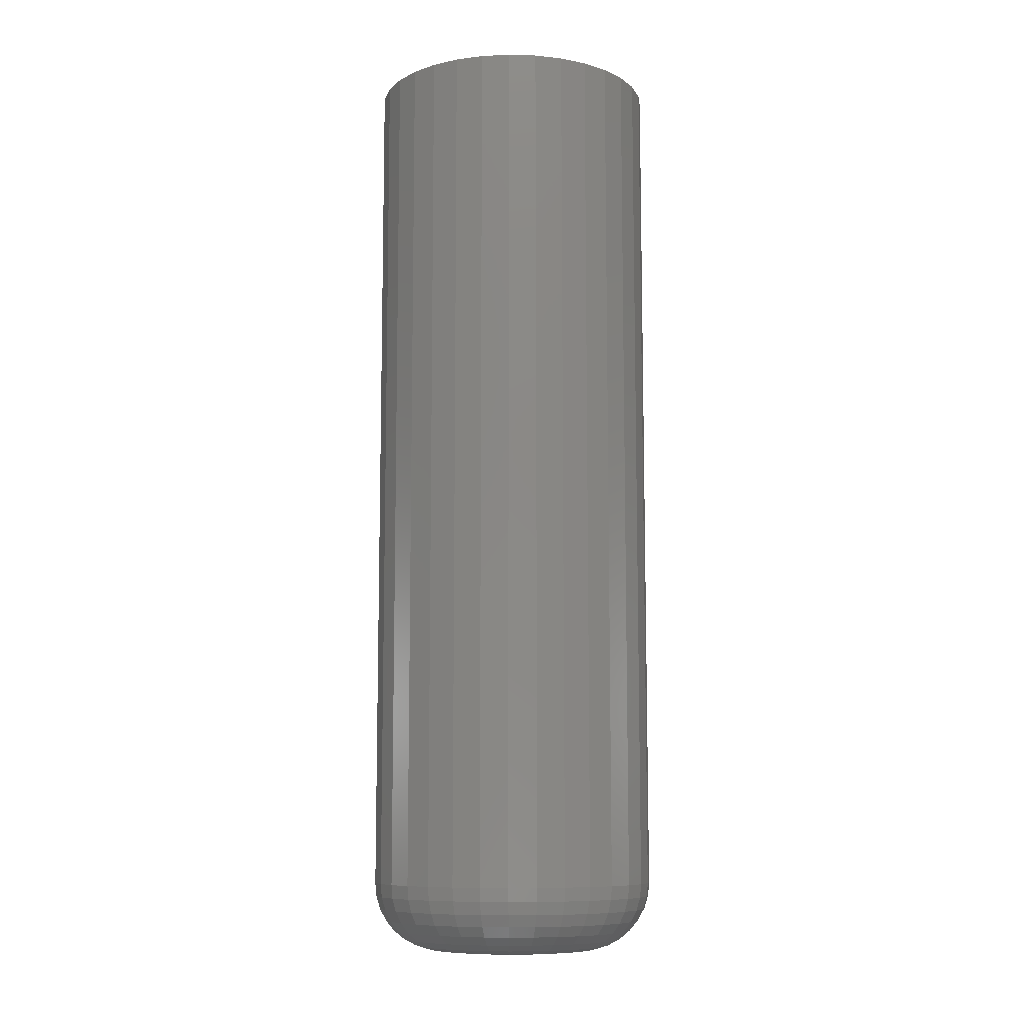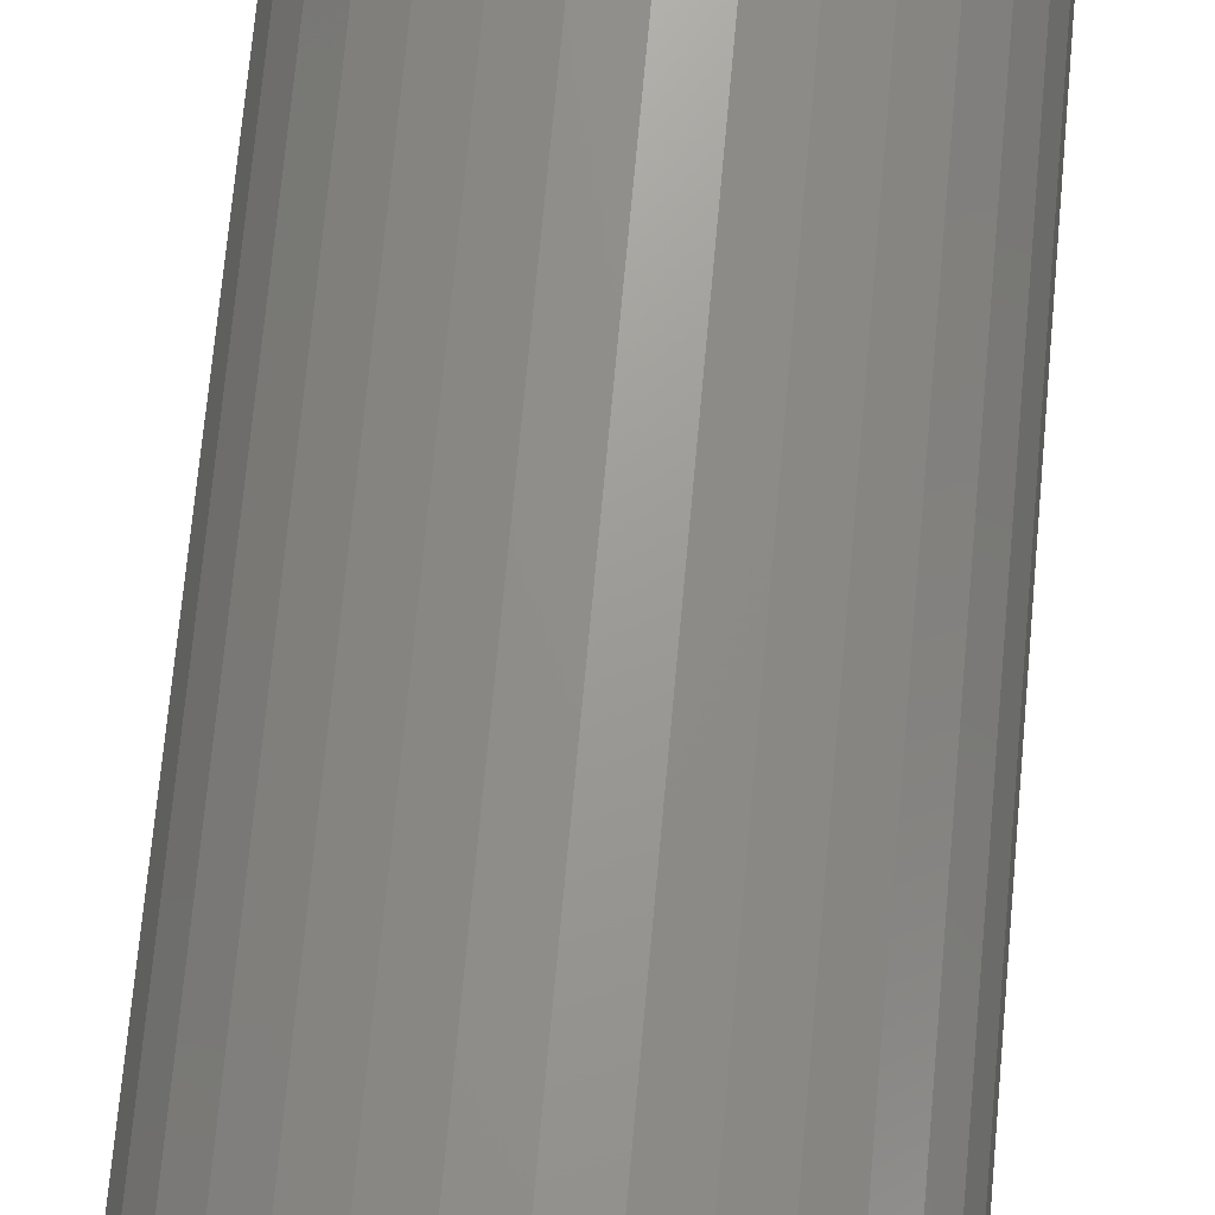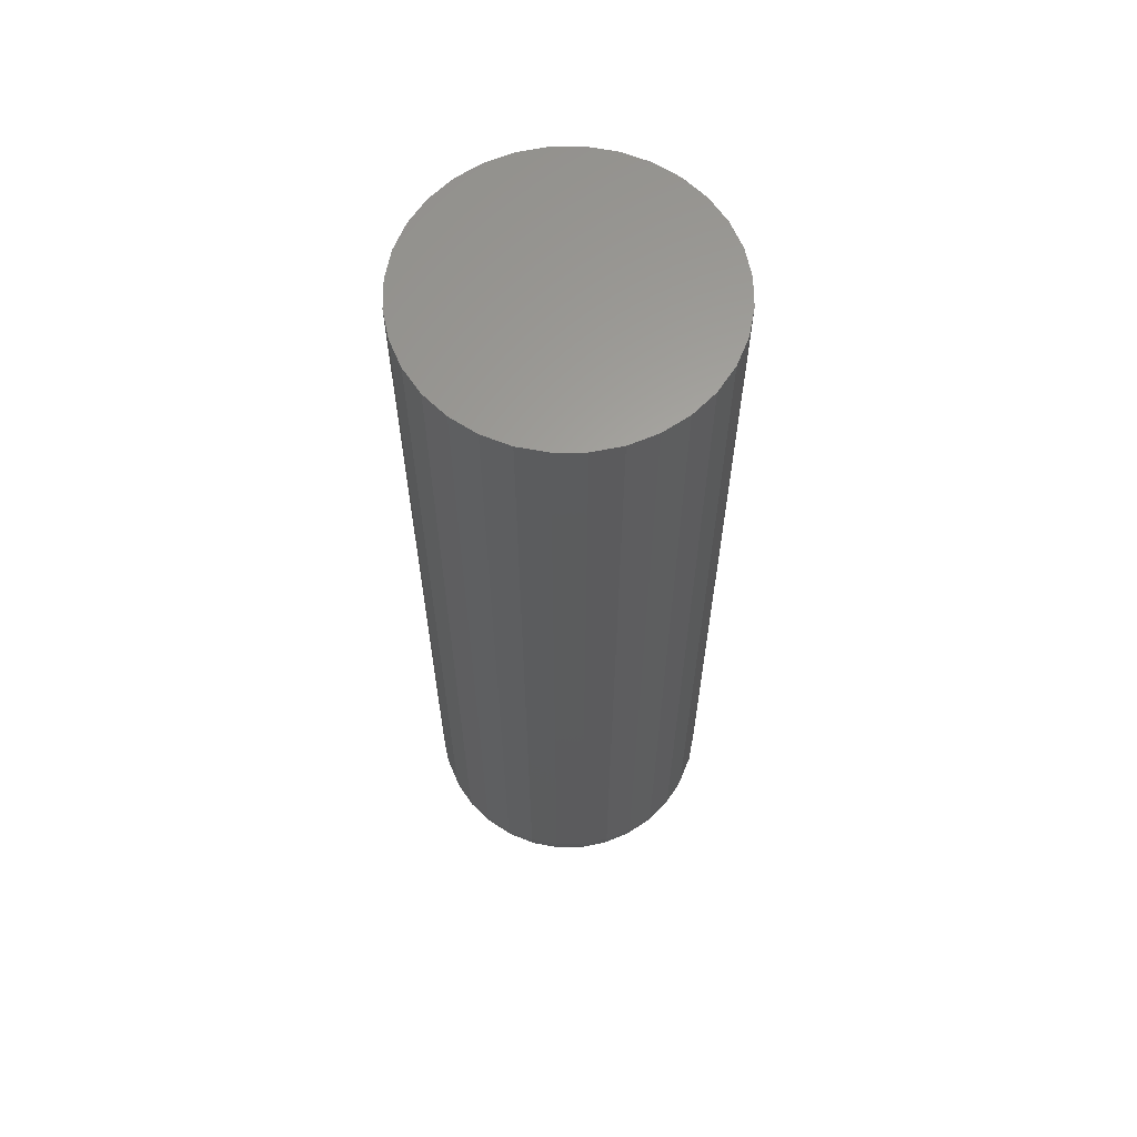
<metadata>
{"format":"stl","ext":"stl","renderer":"f3d","projection":"perspective","resolution":1024,"background":"white","views":[{"elev":-9.3,"azim":-133.6,"up":"+Y"},{"elev":69.3,"azim":-174.8,"up":"+Z"},{"elev":62.6,"azim":-163.5,"up":"+Y"}]}
</metadata>
<code>
# stl→obj: 320 verts, 636 faces
v 0.172 -0.2109 0.3018
v 0.1503 -0.2109 0.2997
v 0.1747 -0.2109 0.2997
v 0.1482 -0.2109 0.297
v 0.1768 -0.2109 0.297
v 0.1466 -0.2109 0.2941
v 0.1784 -0.2109 0.2941
v 0.1784 -0.2109 0.2809
v 0.1482 -0.2109 0.278
v 0.1768 -0.2109 0.278
v 0.1503 -0.2109 0.2753
v 0.1747 -0.2109 0.2753
v 0.153 -0.2109 0.2732
v 0.172 -0.2109 0.2732
v 0.1559 -0.2109 0.2716
v 0.1591 -0.2109 0.2706
v 0.1691 -0.2109 0.2716
v 0.1625 -0.2109 0.2703
v 0.1659 -0.2109 0.2706
v 0.153 -0.2109 0.3018
v 0.1691 -0.2109 0.3034
v 0.1659 -0.2109 0.3044
v 0.1625 -0.2109 0.3047
v 0.1591 -0.2109 0.3044
v 0.1559 -0.2109 0.3034
v 0.1794 -0.2109 0.2909
v 0.1456 -0.2109 0.2909
v 0.1797 -0.2109 0.2875
v 0.1453 -0.2109 0.2875
v 0.1794 -0.2109 0.2841
v 0.1456 -0.2109 0.2841
v 0.1466 -0.2109 0.2809
v 0.1953 1.593e-17 0.2875
v 0.1953 -0.1953 0.2875
v 0.1947 1.553e-17 0.2811
v 0.1947 -0.1953 0.2811
v 0.1928 1.507e-17 0.2749
v 0.1928 -0.1953 0.2749
v 0.1898 1.457e-17 0.2693
v 0.1898 -0.1953 0.2693
v 0.1857 1.404e-17 0.2643
v 0.1857 -0.1953 0.2643
v 0.1807 1.35e-17 0.2602
v 0.1807 -0.1953 0.2602
v 0.1751 1.298e-17 0.2572
v 0.1751 -0.1953 0.2572
v 0.1689 1.249e-17 0.2553
v 0.1689 -0.1953 0.2553
v 0.1625 1.206e-17 0.2547
v 0.1625 -0.1953 0.2547
v 0.1561 1.169e-17 0.2553
v 0.1561 -0.1953 0.2553
v 0.1499 1.141e-17 0.2572
v 0.1499 -0.1953 0.2572
v 0.1443 1.122e-17 0.2602
v 0.1443 -0.1953 0.2602
v 0.1393 1.114e-17 0.2643
v 0.1393 -0.1953 0.2643
v 0.1352 1.116e-17 0.2693
v 0.1352 -0.1953 0.2693
v 0.1322 1.129e-17 0.2749
v 0.1322 -0.1953 0.2749
v 0.1303 1.151e-17 0.2811
v 0.1303 -0.1953 0.2811
v 0.1297 1.183e-17 0.2875
v 0.1297 -0.1953 0.2875
v 0.1303 1.222e-17 0.2939
v 0.1303 -0.1953 0.2939
v 0.1322 1.268e-17 0.3001
v 0.1322 -0.1953 0.3001
v 0.1352 1.319e-17 0.3057
v 0.1352 -0.1953 0.3057
v 0.1393 1.372e-17 0.3107
v 0.1393 -0.1953 0.3107
v 0.1443 1.425e-17 0.3148
v 0.1443 -0.1953 0.3148
v 0.1499 1.478e-17 0.3178
v 0.1499 -0.1953 0.3178
v 0.1561 1.526e-17 0.3197
v 0.1561 -0.1953 0.3197
v 0.1625 1.57e-17 0.3203
v 0.1625 -0.1953 0.3203
v 0.1689 1.606e-17 0.3197
v 0.1689 -0.1953 0.3197
v 0.1751 1.634e-17 0.3178
v 0.1751 -0.1953 0.3178
v 0.1807 1.653e-17 0.3148
v 0.1807 -0.1953 0.3148
v 0.1857 1.661e-17 0.3107
v 0.1857 -0.1953 0.3107
v 0.1898 1.659e-17 0.3057
v 0.1898 -0.1953 0.3057
v 0.1928 1.647e-17 0.3001
v 0.1928 -0.1953 0.3001
v 0.1947 1.624e-17 0.2939
v 0.1947 -0.1953 0.2939
v 0.1423 -0.2106 0.2875
v 0.1427 -0.2106 0.2914
v 0.1393 -0.2097 0.2875
v 0.1398 -0.2097 0.292
v 0.1366 -0.2083 0.2875
v 0.1371 -0.2083 0.2925
v 0.1343 -0.2064 0.2875
v 0.1348 -0.2064 0.293
v 0.1323 -0.204 0.2875
v 0.1329 -0.204 0.2934
v 0.1309 -0.2013 0.2875
v 0.1315 -0.2013 0.2937
v 0.13 -0.1984 0.2875
v 0.1306 -0.1984 0.2938
v 0.1823 -0.2106 0.2914
v 0.1827 -0.2106 0.2875
v 0.1852 -0.2097 0.292
v 0.1857 -0.2097 0.2875
v 0.1879 -0.2083 0.2925
v 0.1884 -0.2083 0.2875
v 0.1902 -0.2064 0.293
v 0.1907 -0.2064 0.2875
v 0.1921 -0.204 0.2934
v 0.1927 -0.204 0.2875
v 0.1935 -0.2013 0.2937
v 0.1941 -0.2013 0.2875
v 0.1944 -0.1984 0.2938
v 0.195 -0.1984 0.2875
v 0.1812 -0.2106 0.2952
v 0.1839 -0.2097 0.2964
v 0.1864 -0.2083 0.2974
v 0.1886 -0.2064 0.2983
v 0.1904 -0.204 0.299
v 0.1917 -0.2013 0.2996
v 0.1925 -0.1984 0.2999
v 0.1793 -0.2106 0.2987
v 0.1818 -0.2097 0.3004
v 0.184 -0.2083 0.3019
v 0.186 -0.2064 0.3032
v 0.1876 -0.204 0.3043
v 0.1888 -0.2013 0.3051
v 0.1895 -0.1984 0.3056
v 0.1768 -0.2106 0.3018
v 0.1789 -0.2097 0.3039
v 0.1808 -0.2083 0.3058
v 0.1825 -0.2064 0.3075
v 0.1838 -0.204 0.3088
v 0.1849 -0.2013 0.3099
v 0.1855 -0.1984 0.3105
v 0.1737 -0.2106 0.3043
v 0.1754 -0.2097 0.3068
v 0.1769 -0.2083 0.309
v 0.1782 -0.2064 0.311
v 0.1793 -0.204 0.3126
v 0.1801 -0.2013 0.3138
v 0.1806 -0.1984 0.3145
v 0.1702 -0.2106 0.3062
v 0.1714 -0.2097 0.3089
v 0.1724 -0.2083 0.3114
v 0.1733 -0.2064 0.3136
v 0.174 -0.204 0.3154
v 0.1746 -0.2013 0.3167
v 0.1749 -0.1984 0.3175
v 0.1664 -0.2106 0.3073
v 0.167 -0.2097 0.3102
v 0.1675 -0.2083 0.3129
v 0.168 -0.2064 0.3152
v 0.1684 -0.204 0.3171
v 0.1687 -0.2013 0.3185
v 0.1688 -0.1984 0.3194
v 0.1625 -0.2106 0.3077
v 0.1625 -0.2097 0.3107
v 0.1625 -0.2083 0.3134
v 0.1625 -0.2064 0.3157
v 0.1625 -0.204 0.3177
v 0.1625 -0.2013 0.3191
v 0.1625 -0.1984 0.32
v 0.1586 -0.2106 0.3073
v 0.158 -0.2097 0.3102
v 0.1575 -0.2083 0.3129
v 0.157 -0.2064 0.3152
v 0.1566 -0.204 0.3171
v 0.1563 -0.2013 0.3185
v 0.1562 -0.1984 0.3194
v 0.1548 -0.2106 0.3062
v 0.1536 -0.2097 0.3089
v 0.1526 -0.2083 0.3114
v 0.1517 -0.2064 0.3136
v 0.151 -0.204 0.3154
v 0.1504 -0.2013 0.3167
v 0.1501 -0.1984 0.3175
v 0.1513 -0.2106 0.3043
v 0.1496 -0.2097 0.3068
v 0.1481 -0.2083 0.309
v 0.1468 -0.2064 0.311
v 0.1457 -0.204 0.3126
v 0.1449 -0.2013 0.3138
v 0.1444 -0.1984 0.3145
v 0.1482 -0.2106 0.3018
v 0.1461 -0.2097 0.3039
v 0.1442 -0.2083 0.3058
v 0.1425 -0.2064 0.3075
v 0.1412 -0.204 0.3088
v 0.1401 -0.2013 0.3099
v 0.1395 -0.1984 0.3105
v 0.1457 -0.2106 0.2987
v 0.1432 -0.2097 0.3004
v 0.141 -0.2083 0.3019
v 0.139 -0.2064 0.3032
v 0.1374 -0.204 0.3043
v 0.1362 -0.2013 0.3051
v 0.1355 -0.1984 0.3056
v 0.1438 -0.2106 0.2952
v 0.1411 -0.2097 0.2964
v 0.1386 -0.2083 0.2974
v 0.1364 -0.2064 0.2983
v 0.1346 -0.204 0.299
v 0.1333 -0.2013 0.2996
v 0.1325 -0.1984 0.2999
v 0.1823 -0.2106 0.2836
v 0.1852 -0.2097 0.283
v 0.1879 -0.2083 0.2825
v 0.1902 -0.2064 0.282
v 0.1921 -0.204 0.2816
v 0.1935 -0.2013 0.2813
v 0.1944 -0.1984 0.2812
v 0.1427 -0.2106 0.2836
v 0.1398 -0.2097 0.283
v 0.1371 -0.2083 0.2825
v 0.1348 -0.2064 0.282
v 0.1329 -0.204 0.2816
v 0.1315 -0.2013 0.2813
v 0.1306 -0.1984 0.2812
v 0.1438 -0.2106 0.2798
v 0.1411 -0.2097 0.2786
v 0.1386 -0.2083 0.2776
v 0.1364 -0.2064 0.2767
v 0.1346 -0.204 0.276
v 0.1333 -0.2013 0.2754
v 0.1325 -0.1984 0.2751
v 0.1457 -0.2106 0.2763
v 0.1432 -0.2097 0.2746
v 0.141 -0.2083 0.2731
v 0.139 -0.2064 0.2718
v 0.1374 -0.204 0.2707
v 0.1362 -0.2013 0.2699
v 0.1355 -0.1984 0.2694
v 0.1482 -0.2106 0.2732
v 0.1461 -0.2097 0.2711
v 0.1442 -0.2083 0.2692
v 0.1425 -0.2064 0.2675
v 0.1412 -0.204 0.2662
v 0.1401 -0.2013 0.2651
v 0.1395 -0.1984 0.2645
v 0.1513 -0.2106 0.2707
v 0.1496 -0.2097 0.2682
v 0.1481 -0.2083 0.266
v 0.1468 -0.2064 0.264
v 0.1457 -0.204 0.2624
v 0.1449 -0.2013 0.2612
v 0.1444 -0.1984 0.2605
v 0.1548 -0.2106 0.2688
v 0.1536 -0.2097 0.2661
v 0.1526 -0.2083 0.2636
v 0.1517 -0.2064 0.2614
v 0.151 -0.204 0.2596
v 0.1504 -0.2013 0.2583
v 0.1501 -0.1984 0.2575
v 0.1586 -0.2106 0.2677
v 0.158 -0.2097 0.2648
v 0.1575 -0.2083 0.2621
v 0.157 -0.2064 0.2598
v 0.1566 -0.204 0.2579
v 0.1563 -0.2013 0.2565
v 0.1562 -0.1984 0.2556
v 0.1625 -0.2106 0.2673
v 0.1625 -0.2097 0.2643
v 0.1625 -0.2083 0.2616
v 0.1625 -0.2064 0.2593
v 0.1625 -0.204 0.2573
v 0.1625 -0.2013 0.2559
v 0.1625 -0.1984 0.255
v 0.1664 -0.2106 0.2677
v 0.167 -0.2097 0.2648
v 0.1675 -0.2083 0.2621
v 0.168 -0.2064 0.2598
v 0.1684 -0.204 0.2579
v 0.1687 -0.2013 0.2565
v 0.1688 -0.1984 0.2556
v 0.1702 -0.2106 0.2688
v 0.1714 -0.2097 0.2661
v 0.1724 -0.2083 0.2636
v 0.1733 -0.2064 0.2614
v 0.174 -0.204 0.2596
v 0.1746 -0.2013 0.2583
v 0.1749 -0.1984 0.2575
v 0.1737 -0.2106 0.2707
v 0.1754 -0.2097 0.2682
v 0.1769 -0.2083 0.266
v 0.1782 -0.2064 0.264
v 0.1793 -0.204 0.2624
v 0.1801 -0.2013 0.2612
v 0.1806 -0.1984 0.2605
v 0.1768 -0.2106 0.2732
v 0.1789 -0.2097 0.2711
v 0.1808 -0.2083 0.2692
v 0.1825 -0.2064 0.2675
v 0.1838 -0.204 0.2662
v 0.1849 -0.2013 0.2651
v 0.1855 -0.1984 0.2645
v 0.1793 -0.2106 0.2763
v 0.1818 -0.2097 0.2746
v 0.184 -0.2083 0.2731
v 0.186 -0.2064 0.2718
v 0.1876 -0.204 0.2707
v 0.1888 -0.2013 0.2699
v 0.1895 -0.1984 0.2694
v 0.1812 -0.2106 0.2798
v 0.1839 -0.2097 0.2786
v 0.1864 -0.2083 0.2776
v 0.1886 -0.2064 0.2767
v 0.1904 -0.204 0.276
v 0.1917 -0.2013 0.2754
v 0.1925 -0.1984 0.2751
f 1 2 3
f 3 2 4
f 3 4 5
f 5 4 6
f 5 6 7
f 8 9 10
f 10 9 11
f 10 11 12
f 12 11 13
f 12 13 14
f 14 13 15
f 14 15 16
f 14 16 17
f 16 18 17
f 17 18 19
f 20 2 1
f 20 1 21
f 20 21 22
f 20 22 23
f 20 23 24
f 20 24 25
f 7 6 26
f 26 6 27
f 26 27 28
f 28 27 29
f 28 29 30
f 30 29 31
f 30 31 8
f 8 31 32
f 8 32 9
f 33 34 35
f 35 34 36
f 35 36 37
f 37 36 38
f 37 38 39
f 39 38 40
f 39 40 41
f 41 40 42
f 41 42 43
f 43 42 44
f 43 44 45
f 45 44 46
f 45 46 47
f 47 46 48
f 47 48 49
f 49 48 50
f 49 50 51
f 51 50 52
f 51 52 53
f 53 52 54
f 53 54 55
f 55 54 56
f 55 56 57
f 57 56 58
f 57 58 59
f 59 58 60
f 59 60 61
f 61 60 62
f 61 62 63
f 63 62 64
f 63 64 65
f 65 64 66
f 65 66 67
f 67 66 68
f 67 68 69
f 69 68 70
f 69 70 71
f 71 70 72
f 71 72 73
f 73 72 74
f 73 74 75
f 75 74 76
f 75 76 77
f 77 76 78
f 77 78 79
f 79 78 80
f 79 80 81
f 81 80 82
f 81 82 83
f 83 82 84
f 83 84 85
f 85 84 86
f 85 86 87
f 87 86 88
f 87 88 89
f 89 88 90
f 89 90 91
f 91 90 92
f 91 92 93
f 93 92 94
f 93 94 95
f 95 94 96
f 95 96 33
f 33 96 34
f 29 27 97
f 97 27 98
f 97 98 99
f 99 98 100
f 99 100 101
f 101 100 102
f 101 102 103
f 103 102 104
f 103 104 105
f 105 104 106
f 105 106 107
f 107 106 108
f 107 108 109
f 109 108 110
f 109 110 66
f 66 110 68
f 26 28 111
f 111 28 112
f 111 112 113
f 113 112 114
f 113 114 115
f 115 114 116
f 115 116 117
f 117 116 118
f 117 118 119
f 119 118 120
f 119 120 121
f 121 120 122
f 121 122 123
f 123 122 124
f 123 124 96
f 96 124 34
f 7 26 125
f 125 26 111
f 125 111 126
f 126 111 113
f 126 113 127
f 127 113 115
f 127 115 128
f 128 115 117
f 128 117 129
f 129 117 119
f 129 119 130
f 130 119 121
f 130 121 131
f 131 121 123
f 131 123 94
f 94 123 96
f 5 7 132
f 132 7 125
f 132 125 133
f 133 125 126
f 133 126 134
f 134 126 127
f 134 127 135
f 135 127 128
f 135 128 136
f 136 128 129
f 136 129 137
f 137 129 130
f 137 130 138
f 138 130 131
f 138 131 92
f 92 131 94
f 3 5 139
f 139 5 132
f 139 132 140
f 140 132 133
f 140 133 141
f 141 133 134
f 141 134 142
f 142 134 135
f 142 135 143
f 143 135 136
f 143 136 144
f 144 136 137
f 144 137 145
f 145 137 138
f 145 138 90
f 90 138 92
f 1 3 146
f 146 3 139
f 146 139 147
f 147 139 140
f 147 140 148
f 148 140 141
f 148 141 149
f 149 141 142
f 149 142 150
f 150 142 143
f 150 143 151
f 151 143 144
f 151 144 152
f 152 144 145
f 152 145 88
f 88 145 90
f 21 1 153
f 153 1 146
f 153 146 154
f 154 146 147
f 154 147 155
f 155 147 148
f 155 148 156
f 156 148 149
f 156 149 157
f 157 149 150
f 157 150 158
f 158 150 151
f 158 151 159
f 159 151 152
f 159 152 86
f 86 152 88
f 22 21 160
f 160 21 153
f 160 153 161
f 161 153 154
f 161 154 162
f 162 154 155
f 162 155 163
f 163 155 156
f 163 156 164
f 164 156 157
f 164 157 165
f 165 157 158
f 165 158 166
f 166 158 159
f 166 159 84
f 84 159 86
f 23 22 167
f 167 22 160
f 167 160 168
f 168 160 161
f 168 161 169
f 169 161 162
f 169 162 170
f 170 162 163
f 170 163 171
f 171 163 164
f 171 164 172
f 172 164 165
f 172 165 173
f 173 165 166
f 173 166 82
f 82 166 84
f 24 23 174
f 174 23 167
f 174 167 175
f 175 167 168
f 175 168 176
f 176 168 169
f 176 169 177
f 177 169 170
f 177 170 178
f 178 170 171
f 178 171 179
f 179 171 172
f 179 172 180
f 180 172 173
f 180 173 80
f 80 173 82
f 25 24 181
f 181 24 174
f 181 174 182
f 182 174 175
f 182 175 183
f 183 175 176
f 183 176 184
f 184 176 177
f 184 177 185
f 185 177 178
f 185 178 186
f 186 178 179
f 186 179 187
f 187 179 180
f 187 180 78
f 78 180 80
f 20 25 188
f 188 25 181
f 188 181 189
f 189 181 182
f 189 182 190
f 190 182 183
f 190 183 191
f 191 183 184
f 191 184 192
f 192 184 185
f 192 185 193
f 193 185 186
f 193 186 194
f 194 186 187
f 194 187 76
f 76 187 78
f 2 20 195
f 195 20 188
f 195 188 196
f 196 188 189
f 196 189 197
f 197 189 190
f 197 190 198
f 198 190 191
f 198 191 199
f 199 191 192
f 199 192 200
f 200 192 193
f 200 193 201
f 201 193 194
f 201 194 74
f 74 194 76
f 4 2 202
f 202 2 195
f 202 195 203
f 203 195 196
f 203 196 204
f 204 196 197
f 204 197 205
f 205 197 198
f 205 198 206
f 206 198 199
f 206 199 207
f 207 199 200
f 207 200 208
f 208 200 201
f 208 201 72
f 72 201 74
f 6 4 209
f 209 4 202
f 209 202 210
f 210 202 203
f 210 203 211
f 211 203 204
f 211 204 212
f 212 204 205
f 212 205 213
f 213 205 206
f 213 206 214
f 214 206 207
f 214 207 215
f 215 207 208
f 215 208 70
f 70 208 72
f 27 6 98
f 98 6 209
f 98 209 100
f 100 209 210
f 100 210 102
f 102 210 211
f 102 211 104
f 104 211 212
f 104 212 106
f 106 212 213
f 106 213 108
f 108 213 214
f 108 214 110
f 110 214 215
f 110 215 68
f 68 215 70
f 28 30 112
f 112 30 216
f 112 216 114
f 114 216 217
f 114 217 116
f 116 217 218
f 116 218 118
f 118 218 219
f 118 219 120
f 120 219 220
f 120 220 122
f 122 220 221
f 122 221 124
f 124 221 222
f 124 222 34
f 34 222 36
f 31 29 223
f 223 29 97
f 223 97 224
f 224 97 99
f 224 99 225
f 225 99 101
f 225 101 226
f 226 101 103
f 226 103 227
f 227 103 105
f 227 105 228
f 228 105 107
f 228 107 229
f 229 107 109
f 229 109 64
f 64 109 66
f 32 31 230
f 230 31 223
f 230 223 231
f 231 223 224
f 231 224 232
f 232 224 225
f 232 225 233
f 233 225 226
f 233 226 234
f 234 226 227
f 234 227 235
f 235 227 228
f 235 228 236
f 236 228 229
f 236 229 62
f 62 229 64
f 9 32 237
f 237 32 230
f 237 230 238
f 238 230 231
f 238 231 239
f 239 231 232
f 239 232 240
f 240 232 233
f 240 233 241
f 241 233 234
f 241 234 242
f 242 234 235
f 242 235 243
f 243 235 236
f 243 236 60
f 60 236 62
f 11 9 244
f 244 9 237
f 244 237 245
f 245 237 238
f 245 238 246
f 246 238 239
f 246 239 247
f 247 239 240
f 247 240 248
f 248 240 241
f 248 241 249
f 249 241 242
f 249 242 250
f 250 242 243
f 250 243 58
f 58 243 60
f 13 11 251
f 251 11 244
f 251 244 252
f 252 244 245
f 252 245 253
f 253 245 246
f 253 246 254
f 254 246 247
f 254 247 255
f 255 247 248
f 255 248 256
f 256 248 249
f 256 249 257
f 257 249 250
f 257 250 56
f 56 250 58
f 15 13 258
f 258 13 251
f 258 251 259
f 259 251 252
f 259 252 260
f 260 252 253
f 260 253 261
f 261 253 254
f 261 254 262
f 262 254 255
f 262 255 263
f 263 255 256
f 263 256 264
f 264 256 257
f 264 257 54
f 54 257 56
f 16 15 265
f 265 15 258
f 265 258 266
f 266 258 259
f 266 259 267
f 267 259 260
f 267 260 268
f 268 260 261
f 268 261 269
f 269 261 262
f 269 262 270
f 270 262 263
f 270 263 271
f 271 263 264
f 271 264 52
f 52 264 54
f 18 16 272
f 272 16 265
f 272 265 273
f 273 265 266
f 273 266 274
f 274 266 267
f 274 267 275
f 275 267 268
f 275 268 276
f 276 268 269
f 276 269 277
f 277 269 270
f 277 270 278
f 278 270 271
f 278 271 50
f 50 271 52
f 19 18 279
f 279 18 272
f 279 272 280
f 280 272 273
f 280 273 281
f 281 273 274
f 281 274 282
f 282 274 275
f 282 275 283
f 283 275 276
f 283 276 284
f 284 276 277
f 284 277 285
f 285 277 278
f 285 278 48
f 48 278 50
f 17 19 286
f 286 19 279
f 286 279 287
f 287 279 280
f 287 280 288
f 288 280 281
f 288 281 289
f 289 281 282
f 289 282 290
f 290 282 283
f 290 283 291
f 291 283 284
f 291 284 292
f 292 284 285
f 292 285 46
f 46 285 48
f 14 17 293
f 293 17 286
f 293 286 294
f 294 286 287
f 294 287 295
f 295 287 288
f 295 288 296
f 296 288 289
f 296 289 297
f 297 289 290
f 297 290 298
f 298 290 291
f 298 291 299
f 299 291 292
f 299 292 44
f 44 292 46
f 12 14 300
f 300 14 293
f 300 293 301
f 301 293 294
f 301 294 302
f 302 294 295
f 302 295 303
f 303 295 296
f 303 296 304
f 304 296 297
f 304 297 305
f 305 297 298
f 305 298 306
f 306 298 299
f 306 299 42
f 42 299 44
f 10 12 307
f 307 12 300
f 307 300 308
f 308 300 301
f 308 301 309
f 309 301 302
f 309 302 310
f 310 302 303
f 310 303 311
f 311 303 304
f 311 304 312
f 312 304 305
f 312 305 313
f 313 305 306
f 313 306 40
f 40 306 42
f 8 10 314
f 314 10 307
f 314 307 315
f 315 307 308
f 315 308 316
f 316 308 309
f 316 309 317
f 317 309 310
f 317 310 318
f 318 310 311
f 318 311 319
f 319 311 312
f 319 312 320
f 320 312 313
f 320 313 38
f 38 313 40
f 30 8 216
f 216 8 314
f 216 314 217
f 217 314 315
f 217 315 218
f 218 315 316
f 218 316 219
f 219 316 317
f 219 317 220
f 220 317 318
f 220 318 221
f 221 318 319
f 221 319 222
f 222 319 320
f 222 320 36
f 36 320 38
f 77 79 81
f 77 81 83
f 85 77 83
f 75 77 85
f 87 75 85
f 73 75 87
f 89 73 87
f 71 73 89
f 91 71 89
f 69 71 91
f 93 69 91
f 67 69 93
f 95 67 93
f 37 61 35
f 59 61 37
f 39 59 37
f 57 59 39
f 41 57 39
f 55 57 41
f 43 55 41
f 53 55 43
f 45 53 43
f 51 53 45
f 49 51 45
f 47 49 45
f 61 63 35
f 35 63 65
f 35 65 33
f 33 65 67
f 33 67 95

</code>
